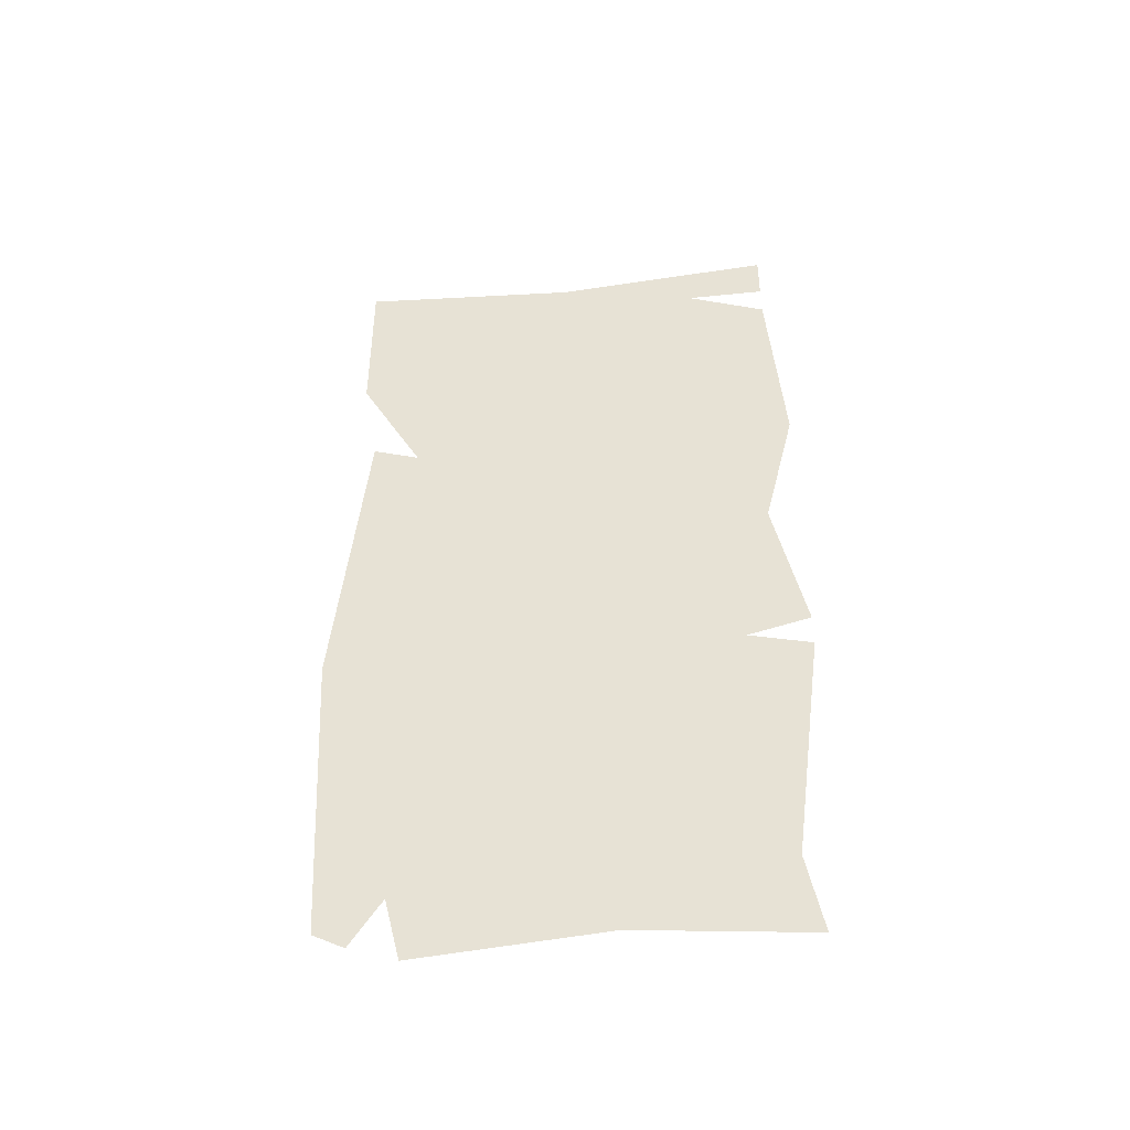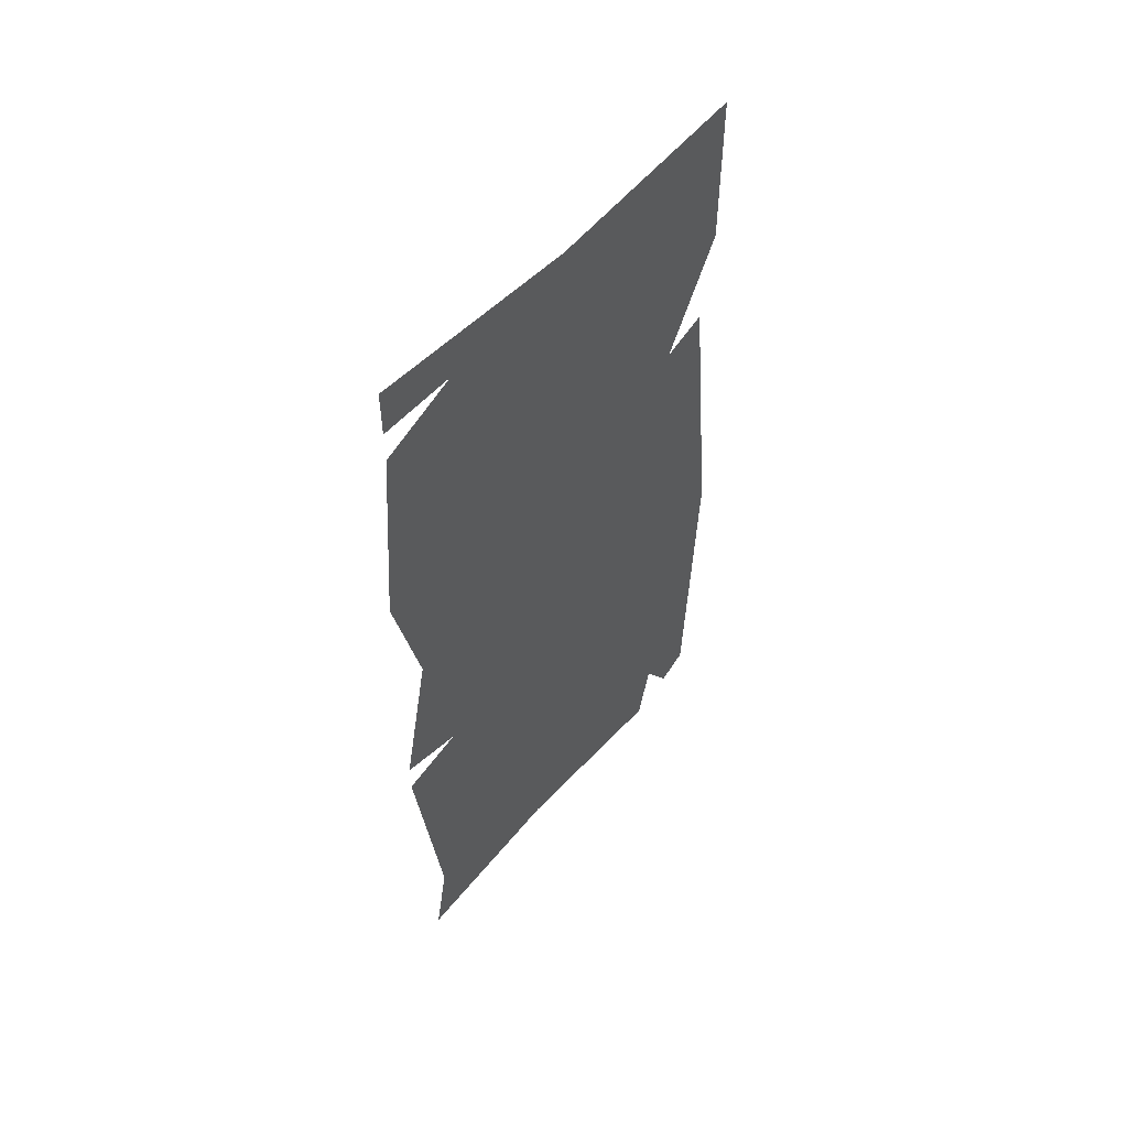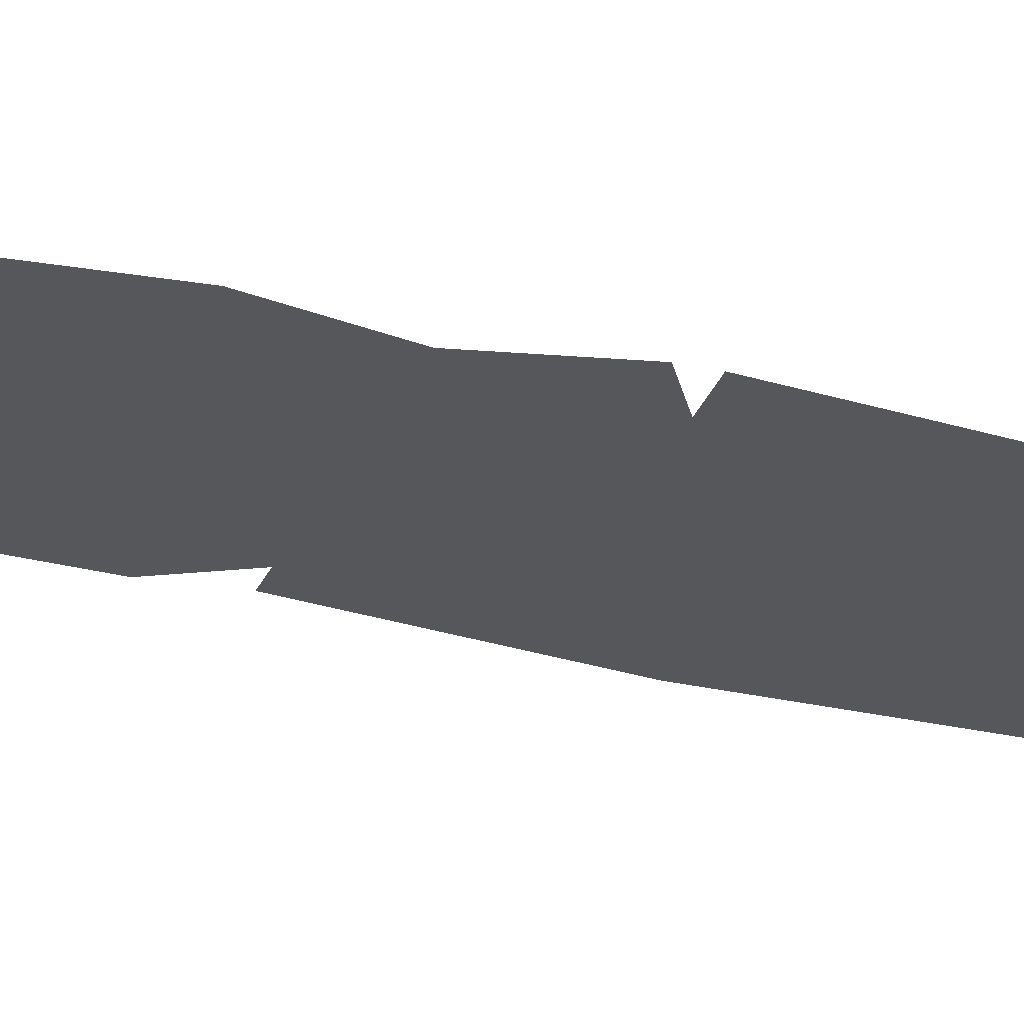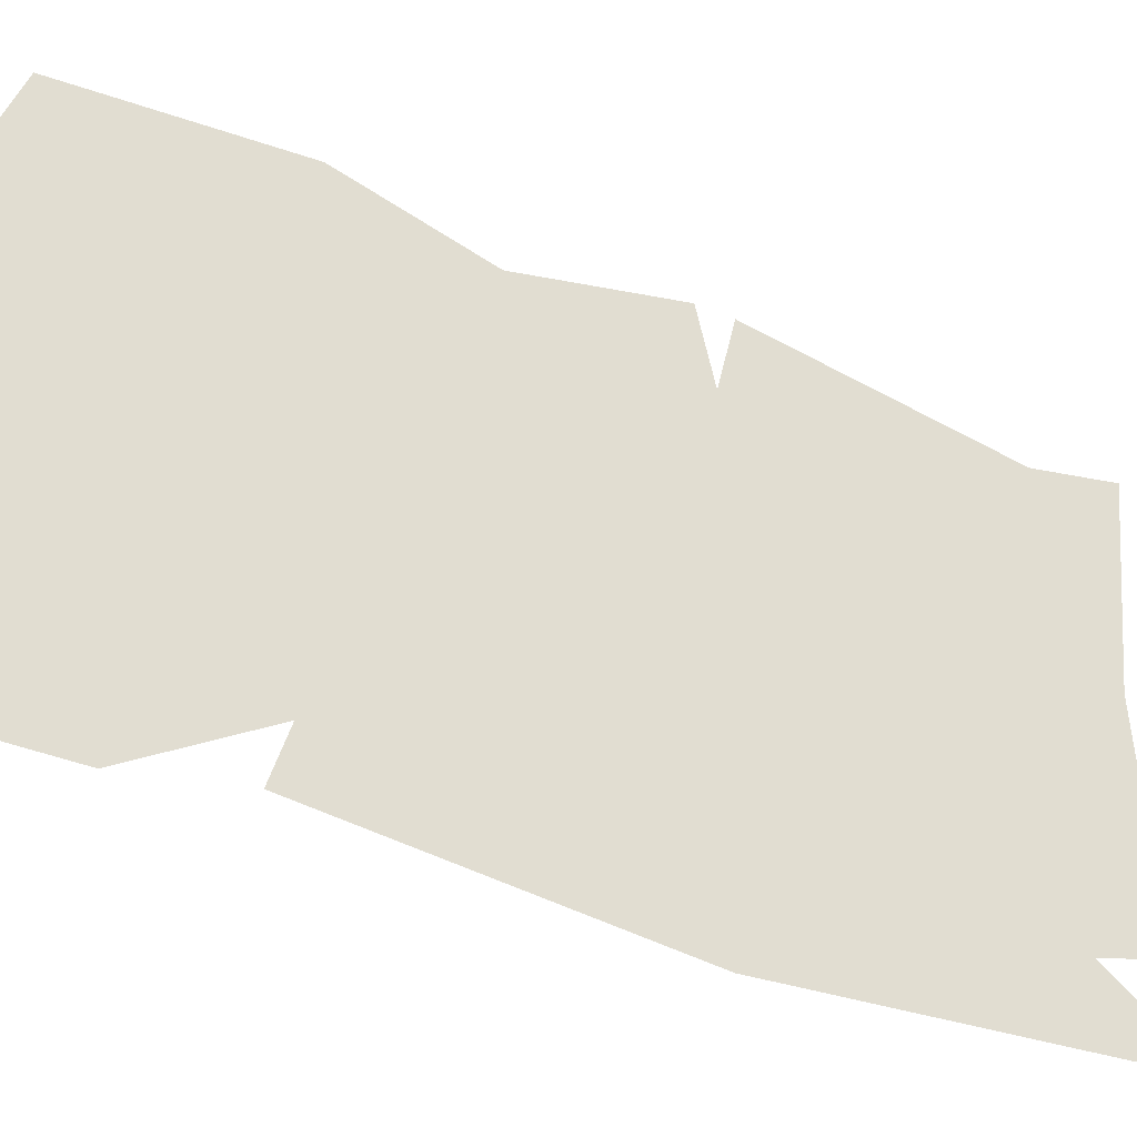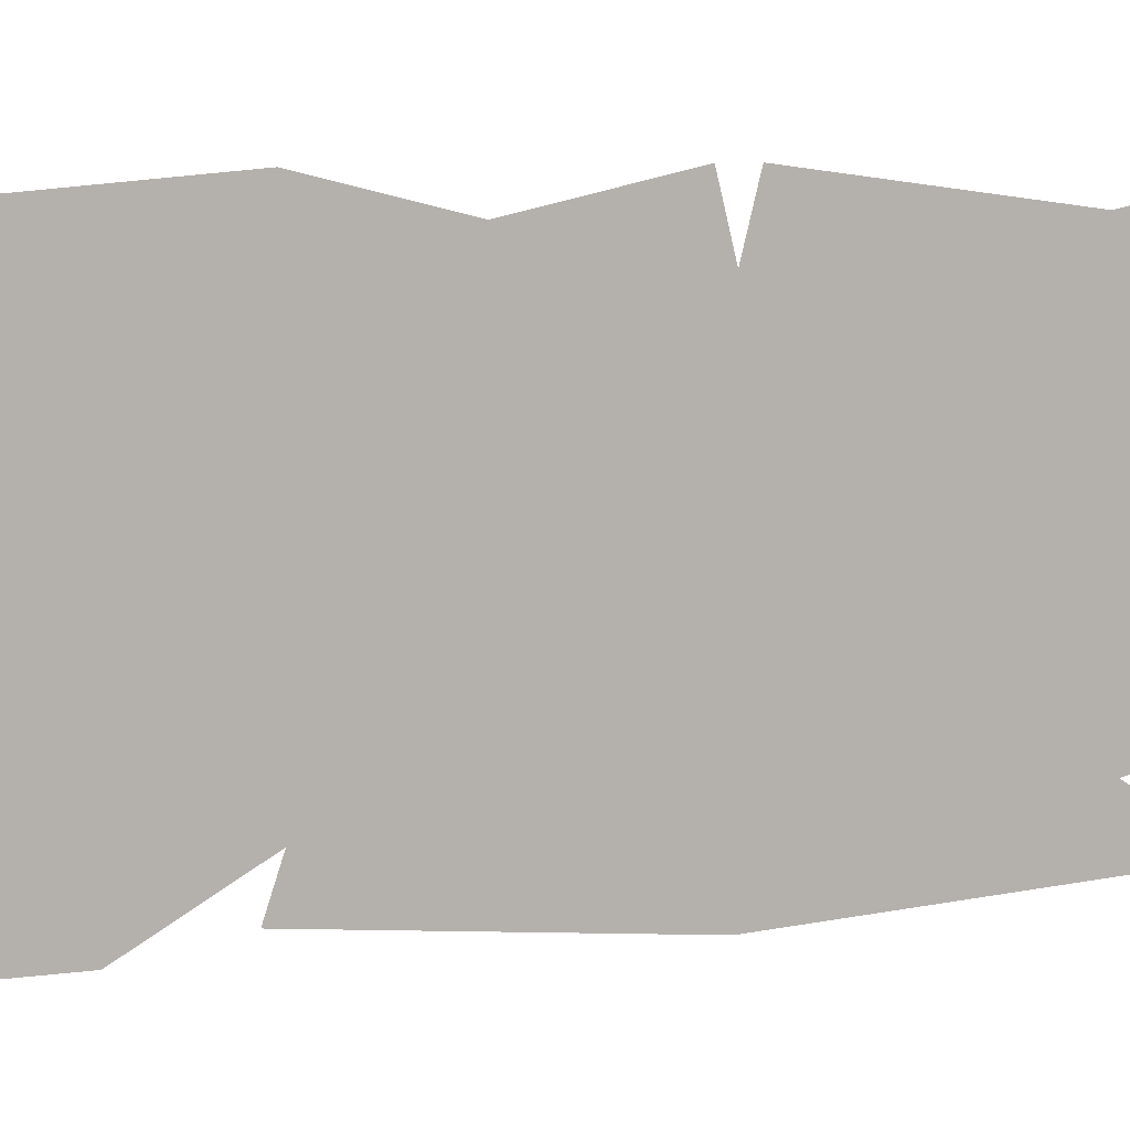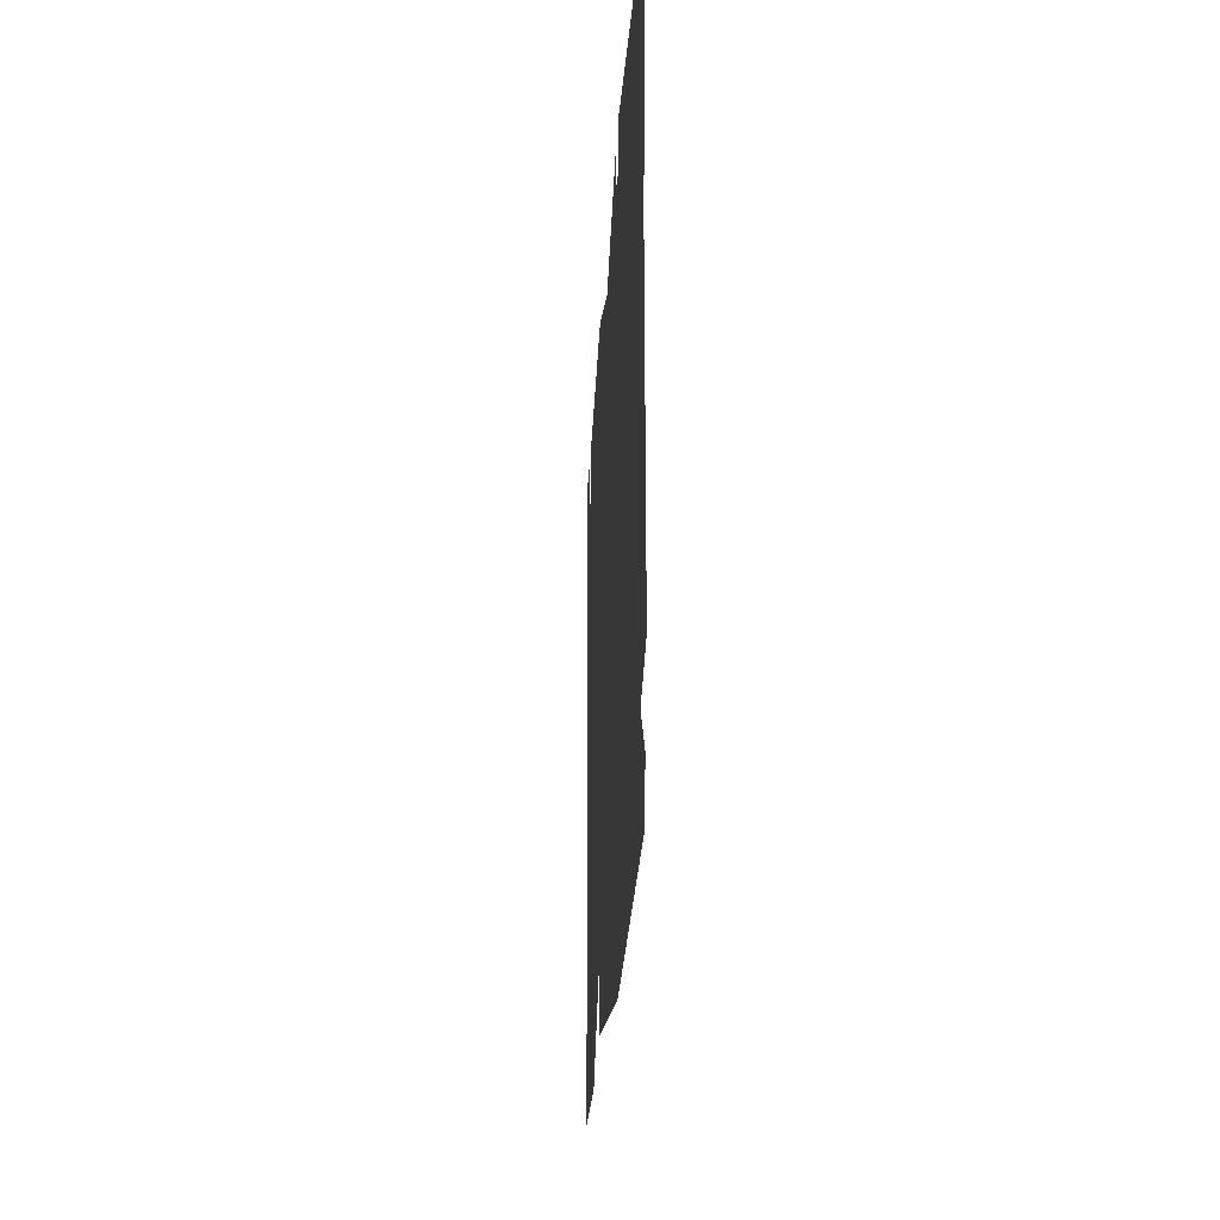
<metadata>
{"format":"obj","ext":"obj","renderer":"f3d","projection":"perspective","resolution":1024,"background":"white","views":[{"elev":-42.9,"azim":-83.0,"up":"+Y"},{"elev":53.1,"azim":39.8,"up":"+Y"},{"elev":64.1,"azim":-79.0,"up":"+Z"},{"elev":-33.4,"azim":-121.2,"up":"+Z"},{"elev":8.5,"azim":-110.1,"up":"+Z"},{"elev":-16.6,"azim":-2.0,"up":"+Z"}]}
</metadata>
<code>
o 2041
v -64 203 19
v -64 205 26
v -64 203 28
v -64 201 26
v -64 195 28
v -64 201 30
v -64 203 37
v -64 205 30
v -64 211 28
v -64 195 -9
v -64 197 -2
v -64 195 0
v -64 193 -2
v -64 187 0
v -64 193 2
v -64 195 9
v -64 197 2
v -64 203 0
v -64 143 19
v -64 145 26
v -64 143 28
v -64 141 26
v -64 135 28
v -64 141 30
v -64 143 37
v -64 145 30
v -64 151 28
v -64 103 -29
v -64 105 -22
v -64 103 -20
v -64 101 -22
v -64 95 -20
v -64 101 -18
v -64 103 -11
v -64 105 -18
v -64 111 -20
v -64 87 -37
v -64 89 -30
v -64 87 -28
v -64 85 -30
v -64 79 -28
v -64 85 -26
v -64 87 -19
v -64 89 -26
v -64 95 -28
v -64 71 -25
v -64 73 -18
v -64 71 -16
v -64 69 -18
v -64 63 -16
v -64 69 -14
v -64 71 -7
v -64 73 -14
v -64 79 -16
v -64 43 35
v -64 44 39
v -64 43 40
v -64 42 39
v -64 38 40
v -64 42 41
v -64 43 45
v -64 44 41
v -64 48 40
v -64 87 -9
v -64 88 -5
v -64 87 -4
v -64 86 -5
v -64 82 -4
v -64 86 -3
v -64 87 1
v -64 88 -3
v -64 92 -4
v -64 151 11
v -64 152 15
v -64 151 16
v -64 150 15
v -64 146 16
v -64 150 17
v -64 151 21
v -64 152 17
v -64 156 16
v -64 159 3
v -64 160 7
v -64 159 8
v -64 158 7
v -64 154 8
v -64 158 9
v -64 159 13
v -64 160 9
v -64 164 8
v -64 167 -1
v -64 168 3
v -64 167 4
v -64 166 3
v -64 162 4
v -64 166 5
v -64 167 9
v -64 168 5
v -64 172 4
v -64 215 -45
v -64 216 -41
v -64 215 -40
v -64 214 -41
v -64 210 -40
v -64 214 -39
v -64 215 -35
v -64 216 -39
v -64 220 -40
v -64 235 56
v -64 223 56
v -64 223 36
v -64 231 0
v -64 135 52
v -64 167 -40
v -64 235 -56
v -64 195 -56
v -64 215 56
v -64 167 60
v -64 99 60
v -64 95 44
v -64 95 -60
v -64 171 -52
v -64 91 60
v -64 31 52
v -64 27 -40
v -64 19 -56
v -64 15 -48
v -64 11 56
v -64 15 12
v -64 11 -36
v -64 138 20
v -64 136 21
v -64 111 -10
v -64 113 -11
v -64 211 -34
v -64 212 -34
v -64 202 -10
v -64 199 -12
v -64 72 0
v -64 50 35
v -64 48 32
v -64 71 -3
v -64 139 -39
v -64 141 -39
v -64 143 11
v -64 140 12
v -64 136 -39
v -64 112 -24
v -64 110 -26
v -64 135 -41
f 1 2 3
f 1 3 4
f 4 3 5
f 5 3 6
f 6 3 7
f 7 3 8
f 8 3 9
f 9 3 2
f 10 11 12
f 10 12 13
f 13 12 14
f 14 12 15
f 15 12 16
f 16 12 17
f 17 12 18
f 18 12 11
f 19 20 21
f 19 21 22
f 22 21 23
f 23 21 24
f 24 21 25
f 25 21 26
f 26 21 27
f 27 21 20
f 28 29 30
f 28 30 31
f 31 30 32
f 32 30 33
f 33 30 34
f 34 30 35
f 35 30 36
f 36 30 29
f 37 38 39
f 37 39 40
f 40 39 41
f 41 39 42
f 42 39 43
f 43 39 44
f 44 39 45
f 45 39 38
f 46 47 48
f 46 48 49
f 49 48 50
f 50 48 51
f 51 48 52
f 52 48 53
f 53 48 54
f 54 48 47
f 55 56 57
f 55 57 58
f 58 57 59
f 59 57 60
f 60 57 61
f 61 57 62
f 62 57 63
f 63 57 56
f 64 65 66
f 64 66 67
f 67 66 68
f 68 66 69
f 69 66 70
f 70 66 71
f 71 66 72
f 72 66 65
f 73 74 75
f 73 75 76
f 76 75 77
f 77 75 78
f 78 75 79
f 79 75 80
f 80 75 81
f 81 75 74
f 82 83 84
f 82 84 85
f 85 84 86
f 86 84 87
f 87 84 88
f 88 84 89
f 89 84 90
f 90 84 83
f 91 92 93
f 91 93 94
f 94 93 95
f 95 93 96
f 96 93 97
f 97 93 98
f 98 93 99
f 99 93 92
f 100 101 102
f 100 102 103
f 103 102 104
f 104 102 105
f 105 102 106
f 106 102 107
f 107 102 108
f 108 102 101
f 109 110 111
f 109 111 112
f 112 111 113
f 112 113 114
f 112 114 115
f 115 114 116
f 111 117 118
f 111 118 113
f 113 119 120
f 113 120 121
f 113 121 114
f 114 121 122
f 120 123 124
f 120 124 125
f 120 125 121
f 121 125 126
f 126 125 127
f 124 128 129
f 124 129 125
f 125 129 130
f 131 132 133
f 131 133 134
f 135 136 137
f 135 137 138
f 139 140 141
f 139 141 142
f 143 144 145
f 143 145 146
f 147 148 149
f 147 149 150

</code>
